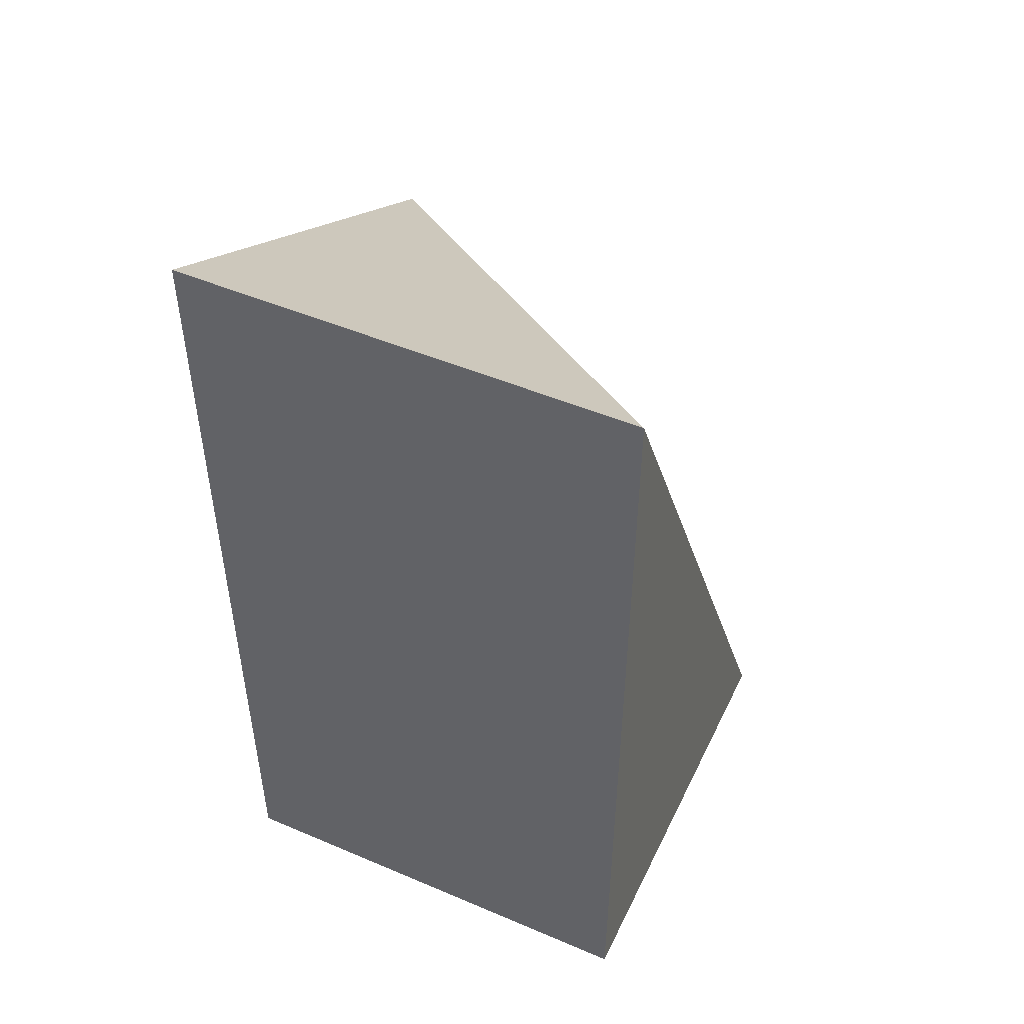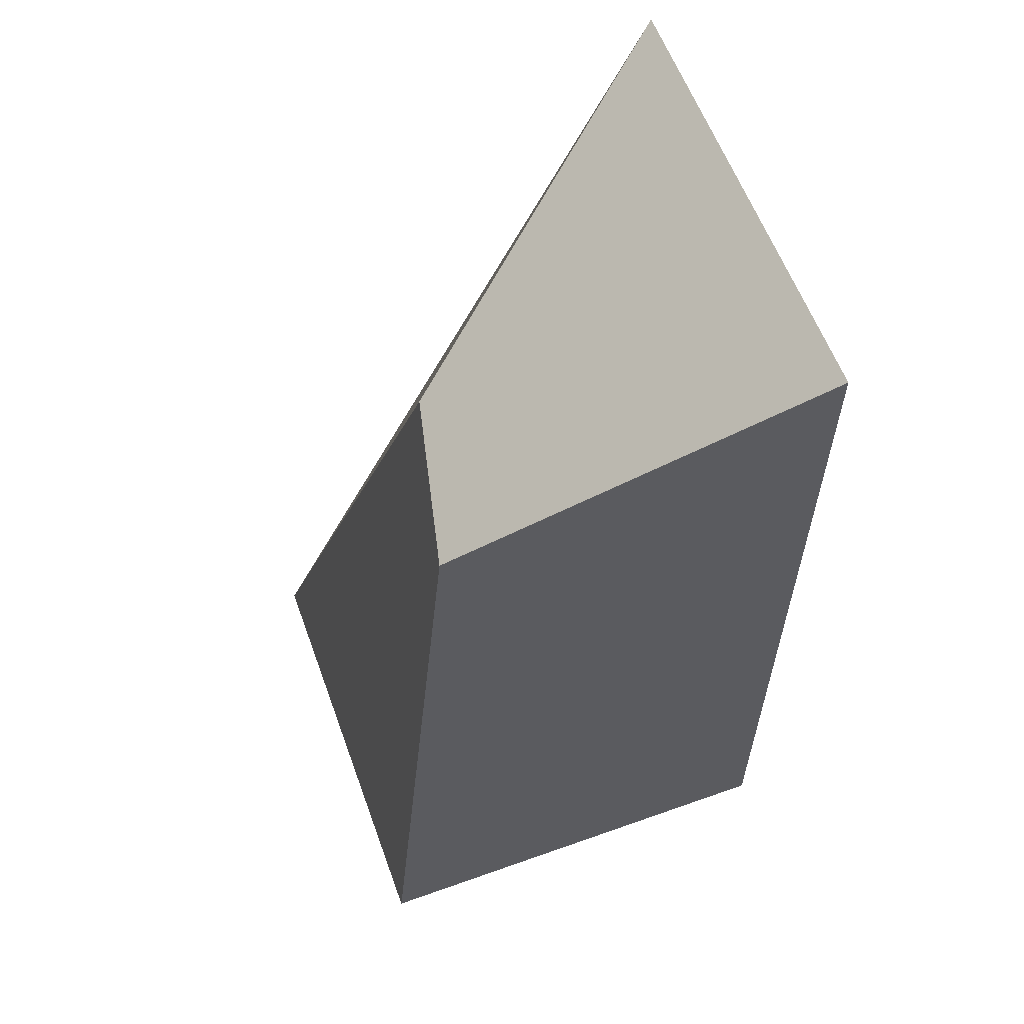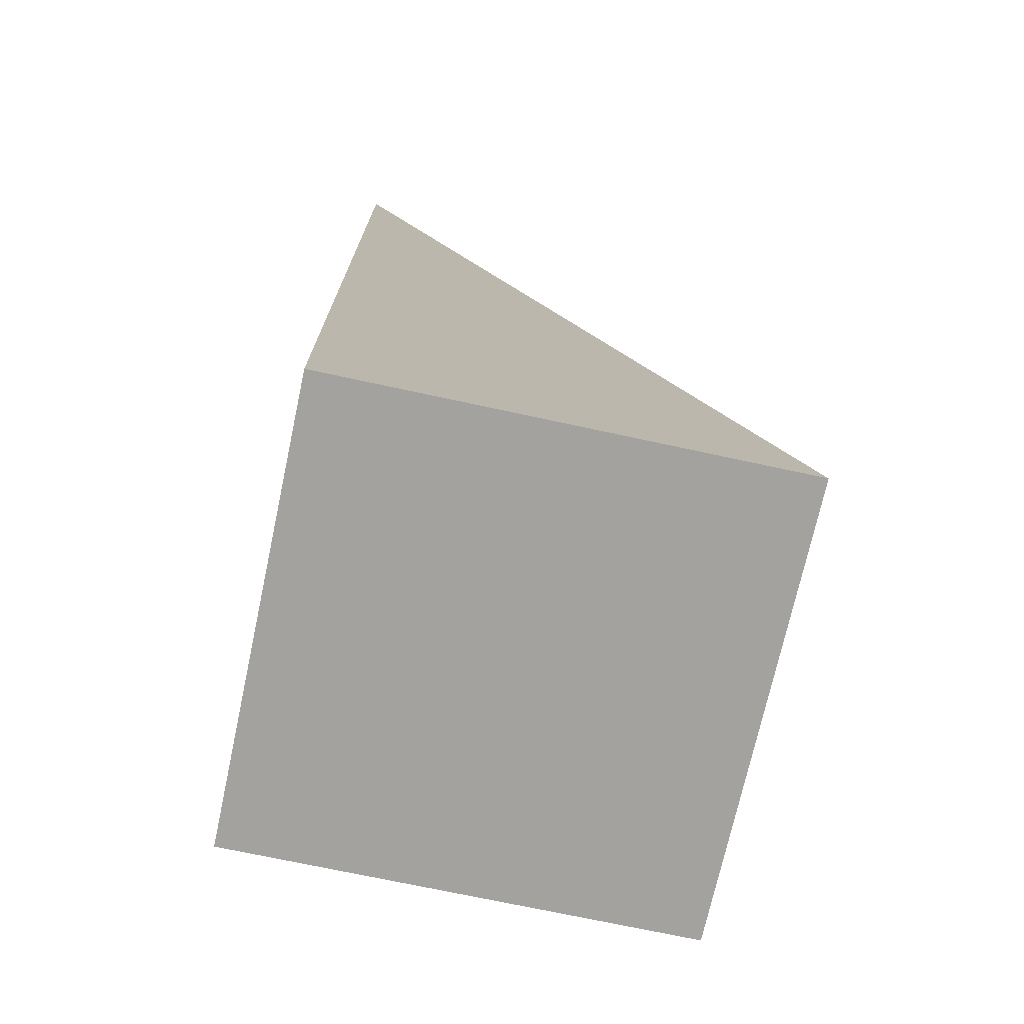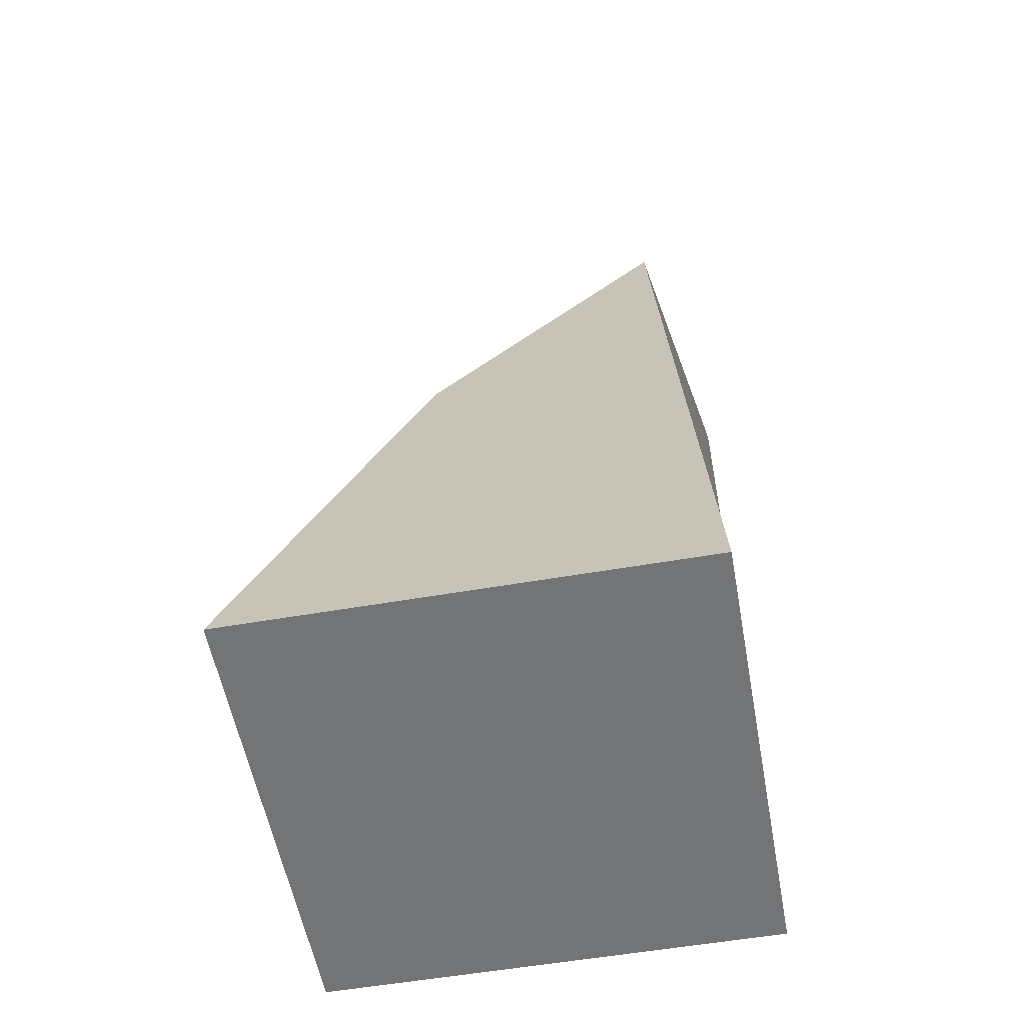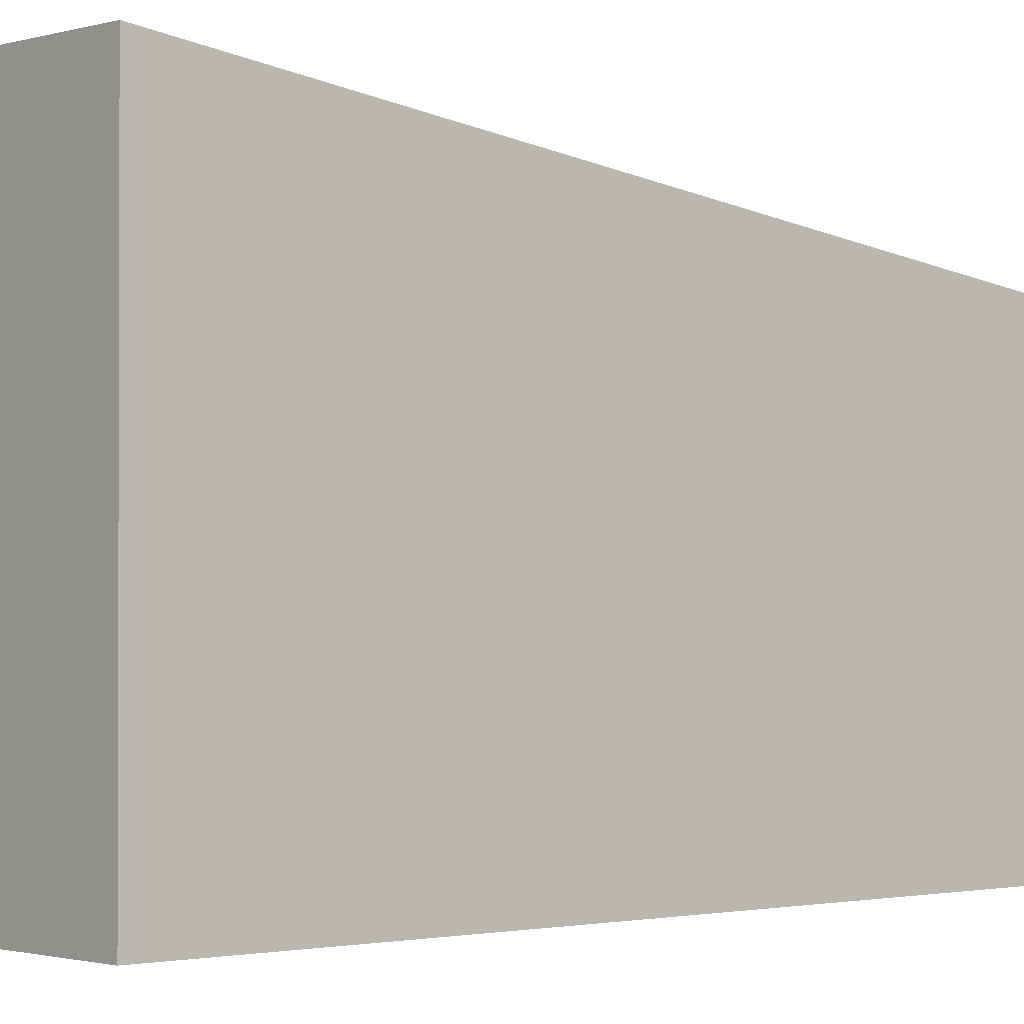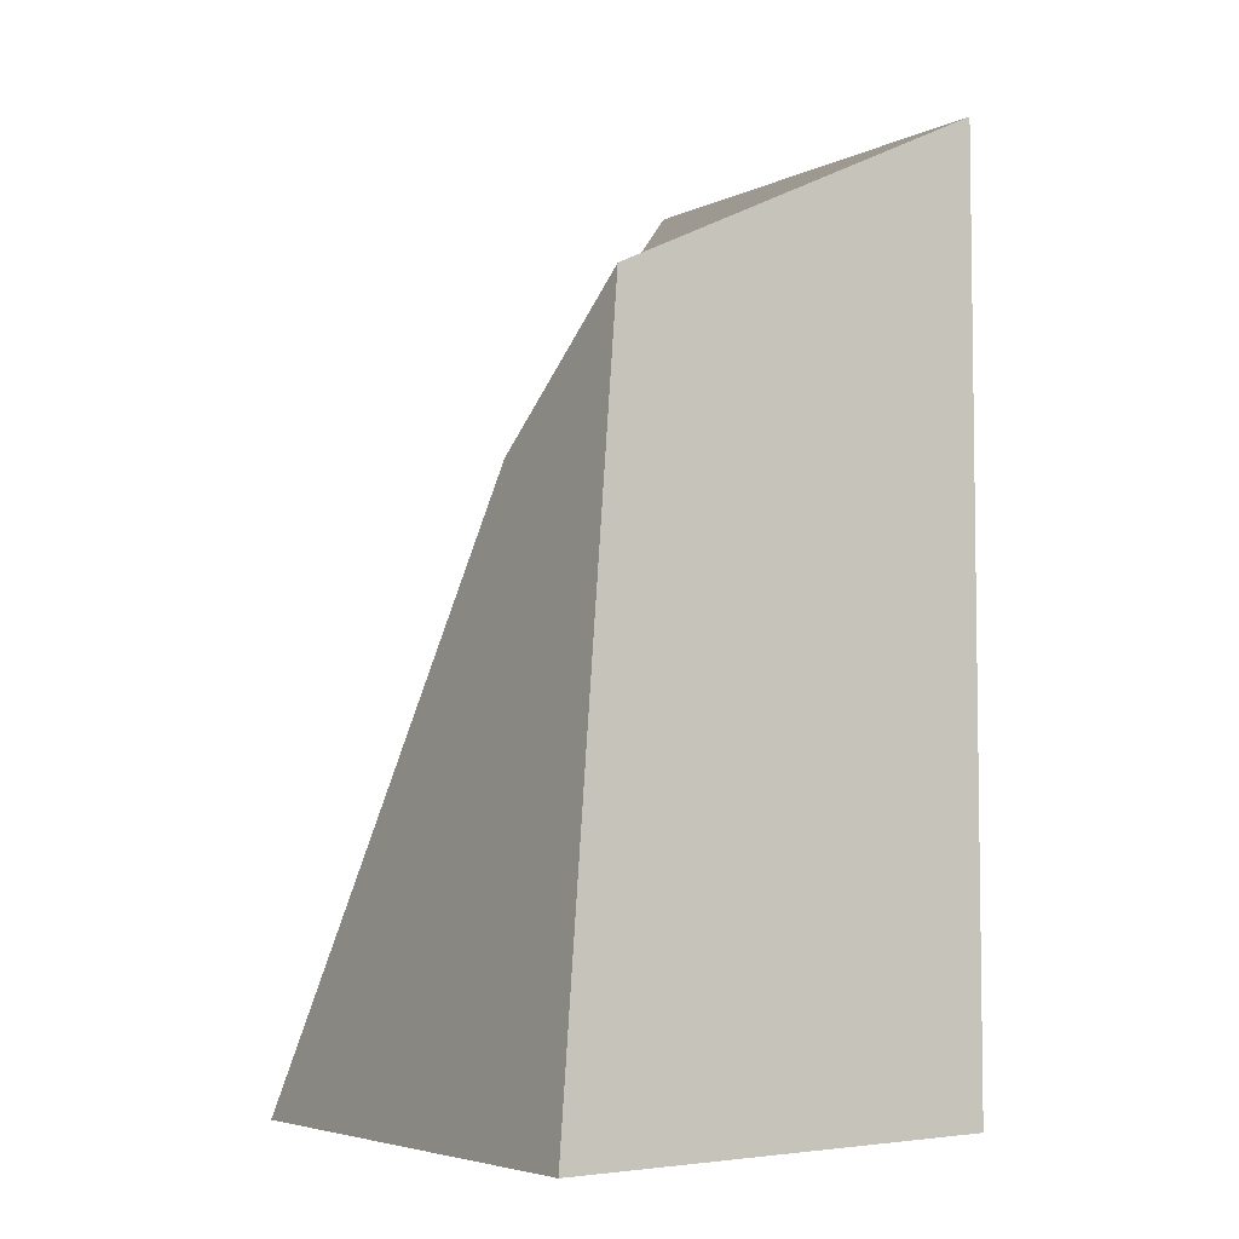
<metadata>
{"format":"obj","ext":"obj","renderer":"f3d","projection":"perspective","resolution":1024,"background":"white","views":[{"elev":49.1,"azim":-154.8,"up":"+Y"},{"elev":59.7,"azim":70.0,"up":"+Y"},{"elev":-72.4,"azim":-102.2,"up":"+Y"},{"elev":-56.2,"azim":10.3,"up":"+Y"},{"elev":-1.2,"azim":48.4,"up":"+Z"},{"elev":-5.1,"azim":53.3,"up":"+Y"}]}
</metadata>
<code>
o Cube
v 1 3.996 -1
v 1 -0.004367 -1
v 0.8019 3.207 0.6054
v 1 -0.004367 1
v -1 3.996 -1
v -1 -0.004367 -1
v -0.3342 2.661 0.3325
v -1 -0.004367 1
f 1 5 7 3
f 4 3 7 8
f 8 7 5 6
f 6 2 4 8
f 2 1 3 4
f 6 5 1 2

</code>
